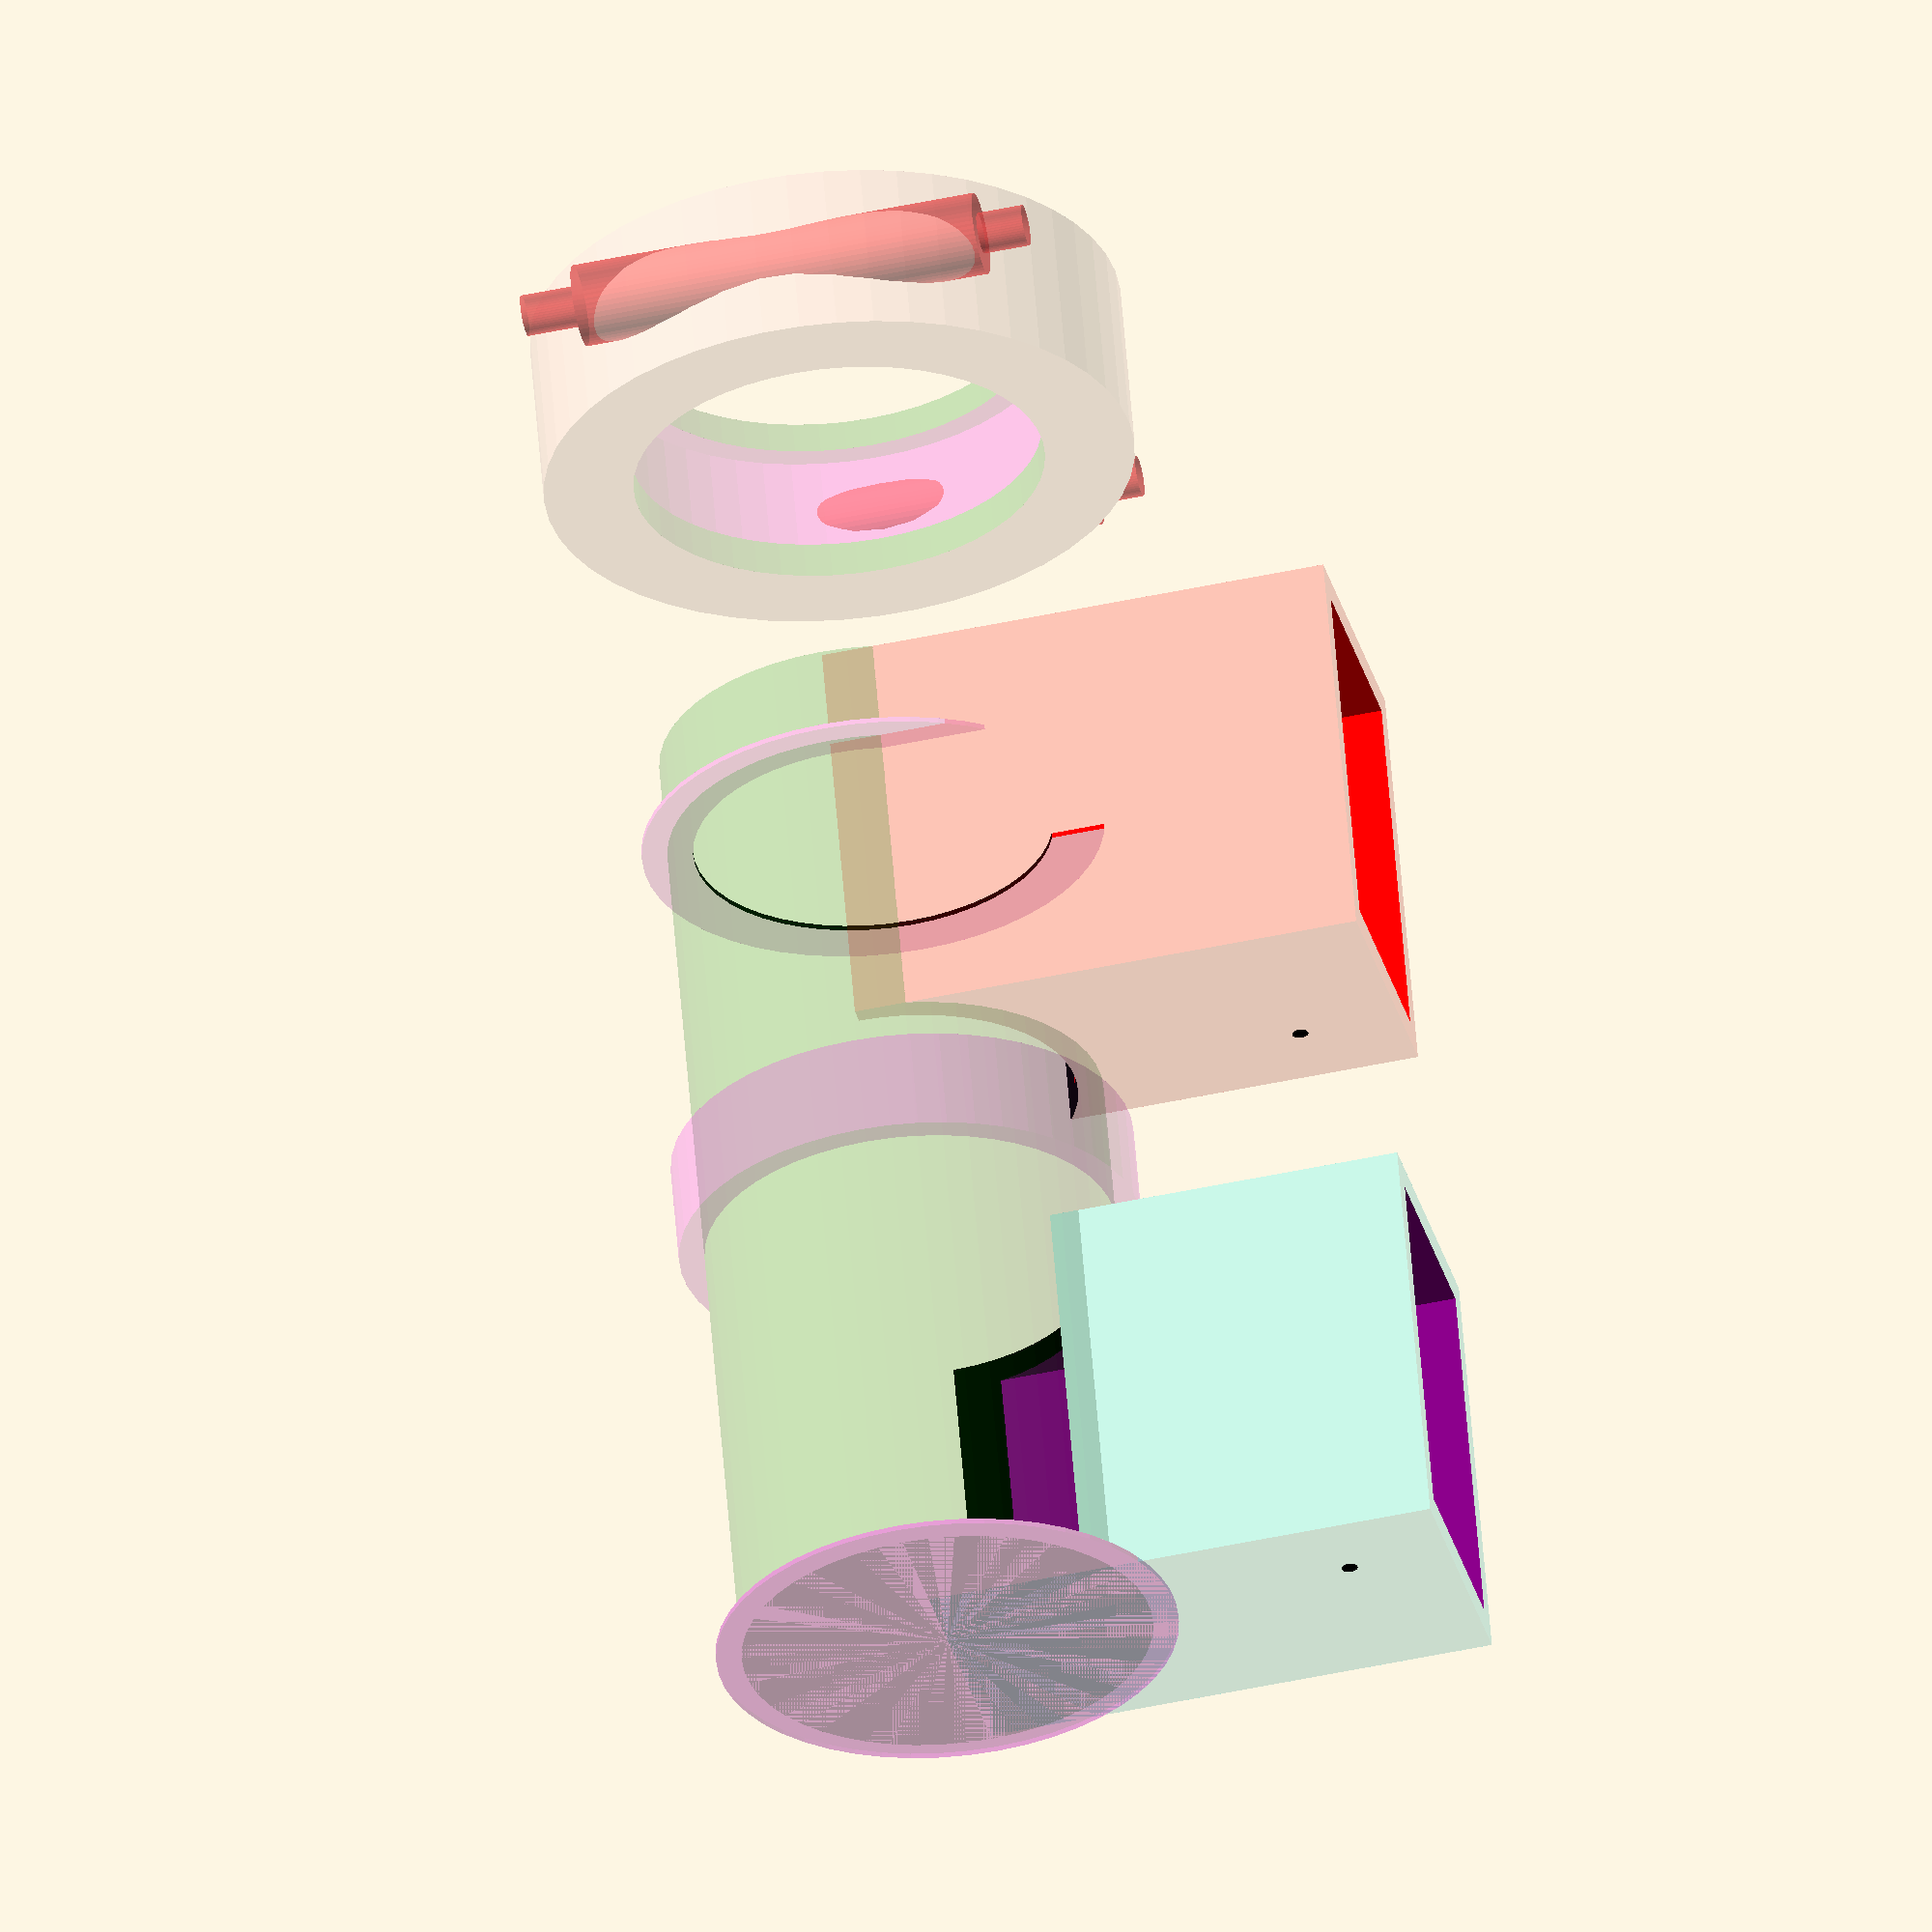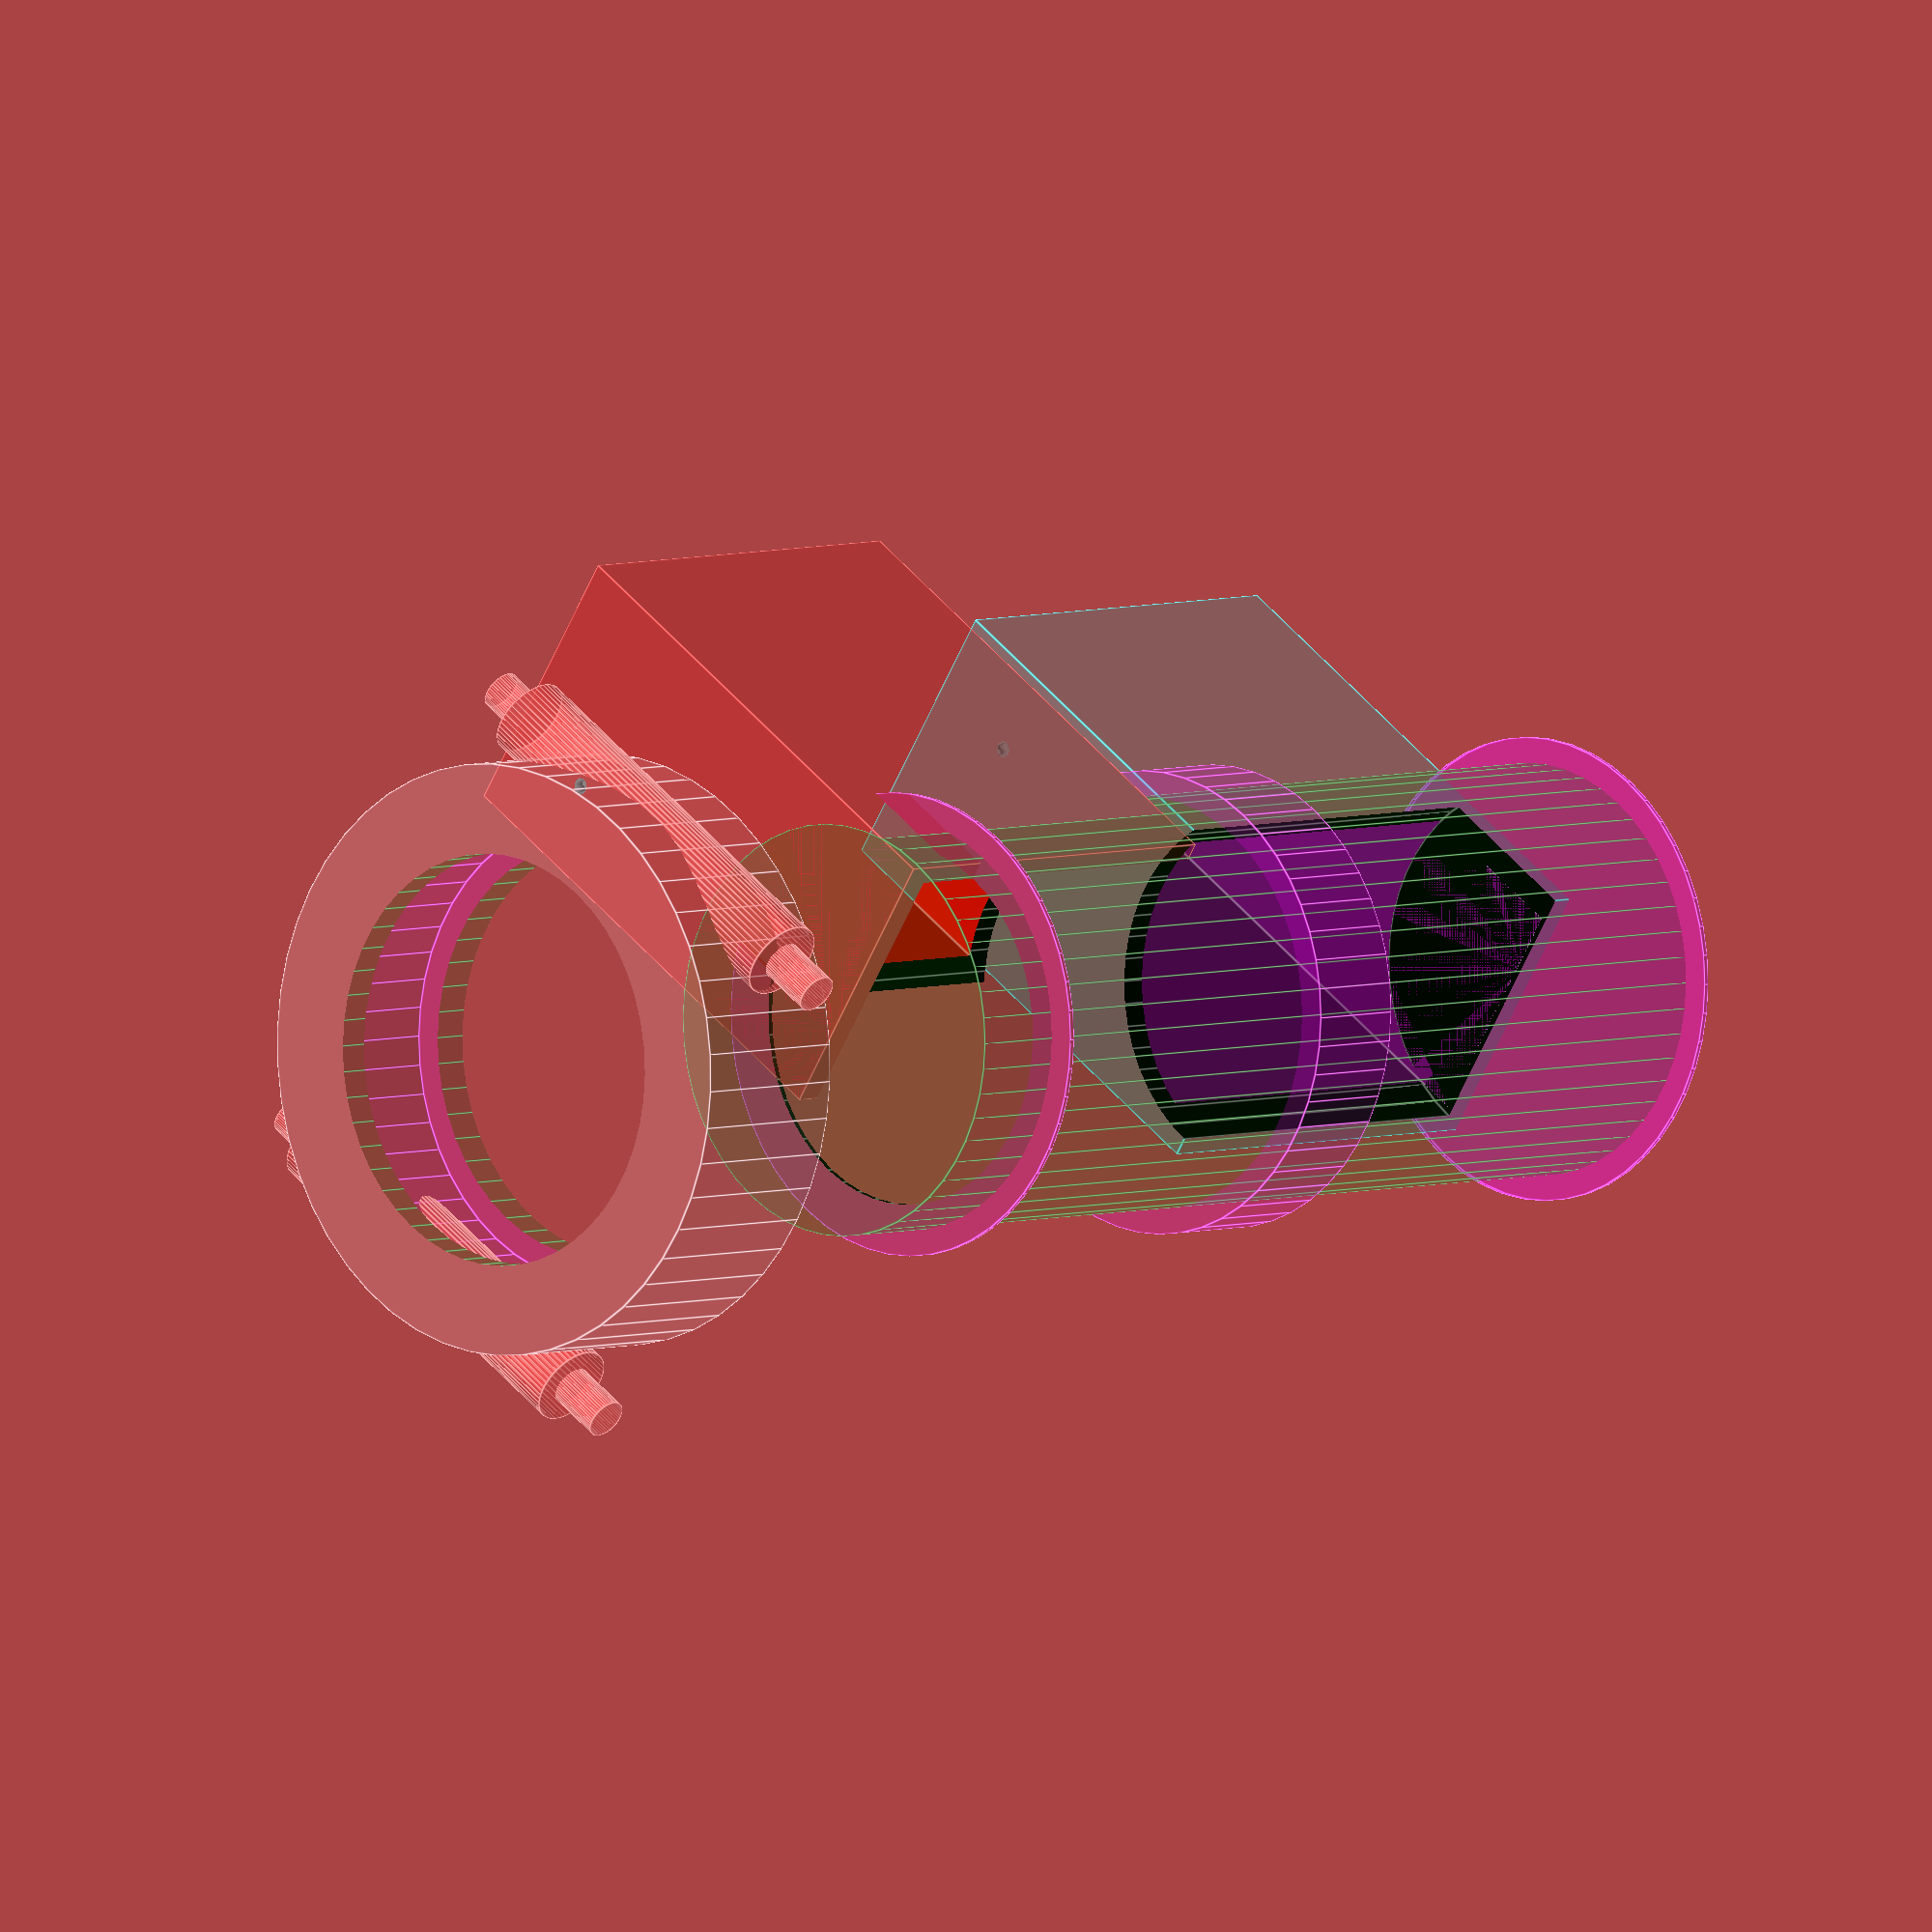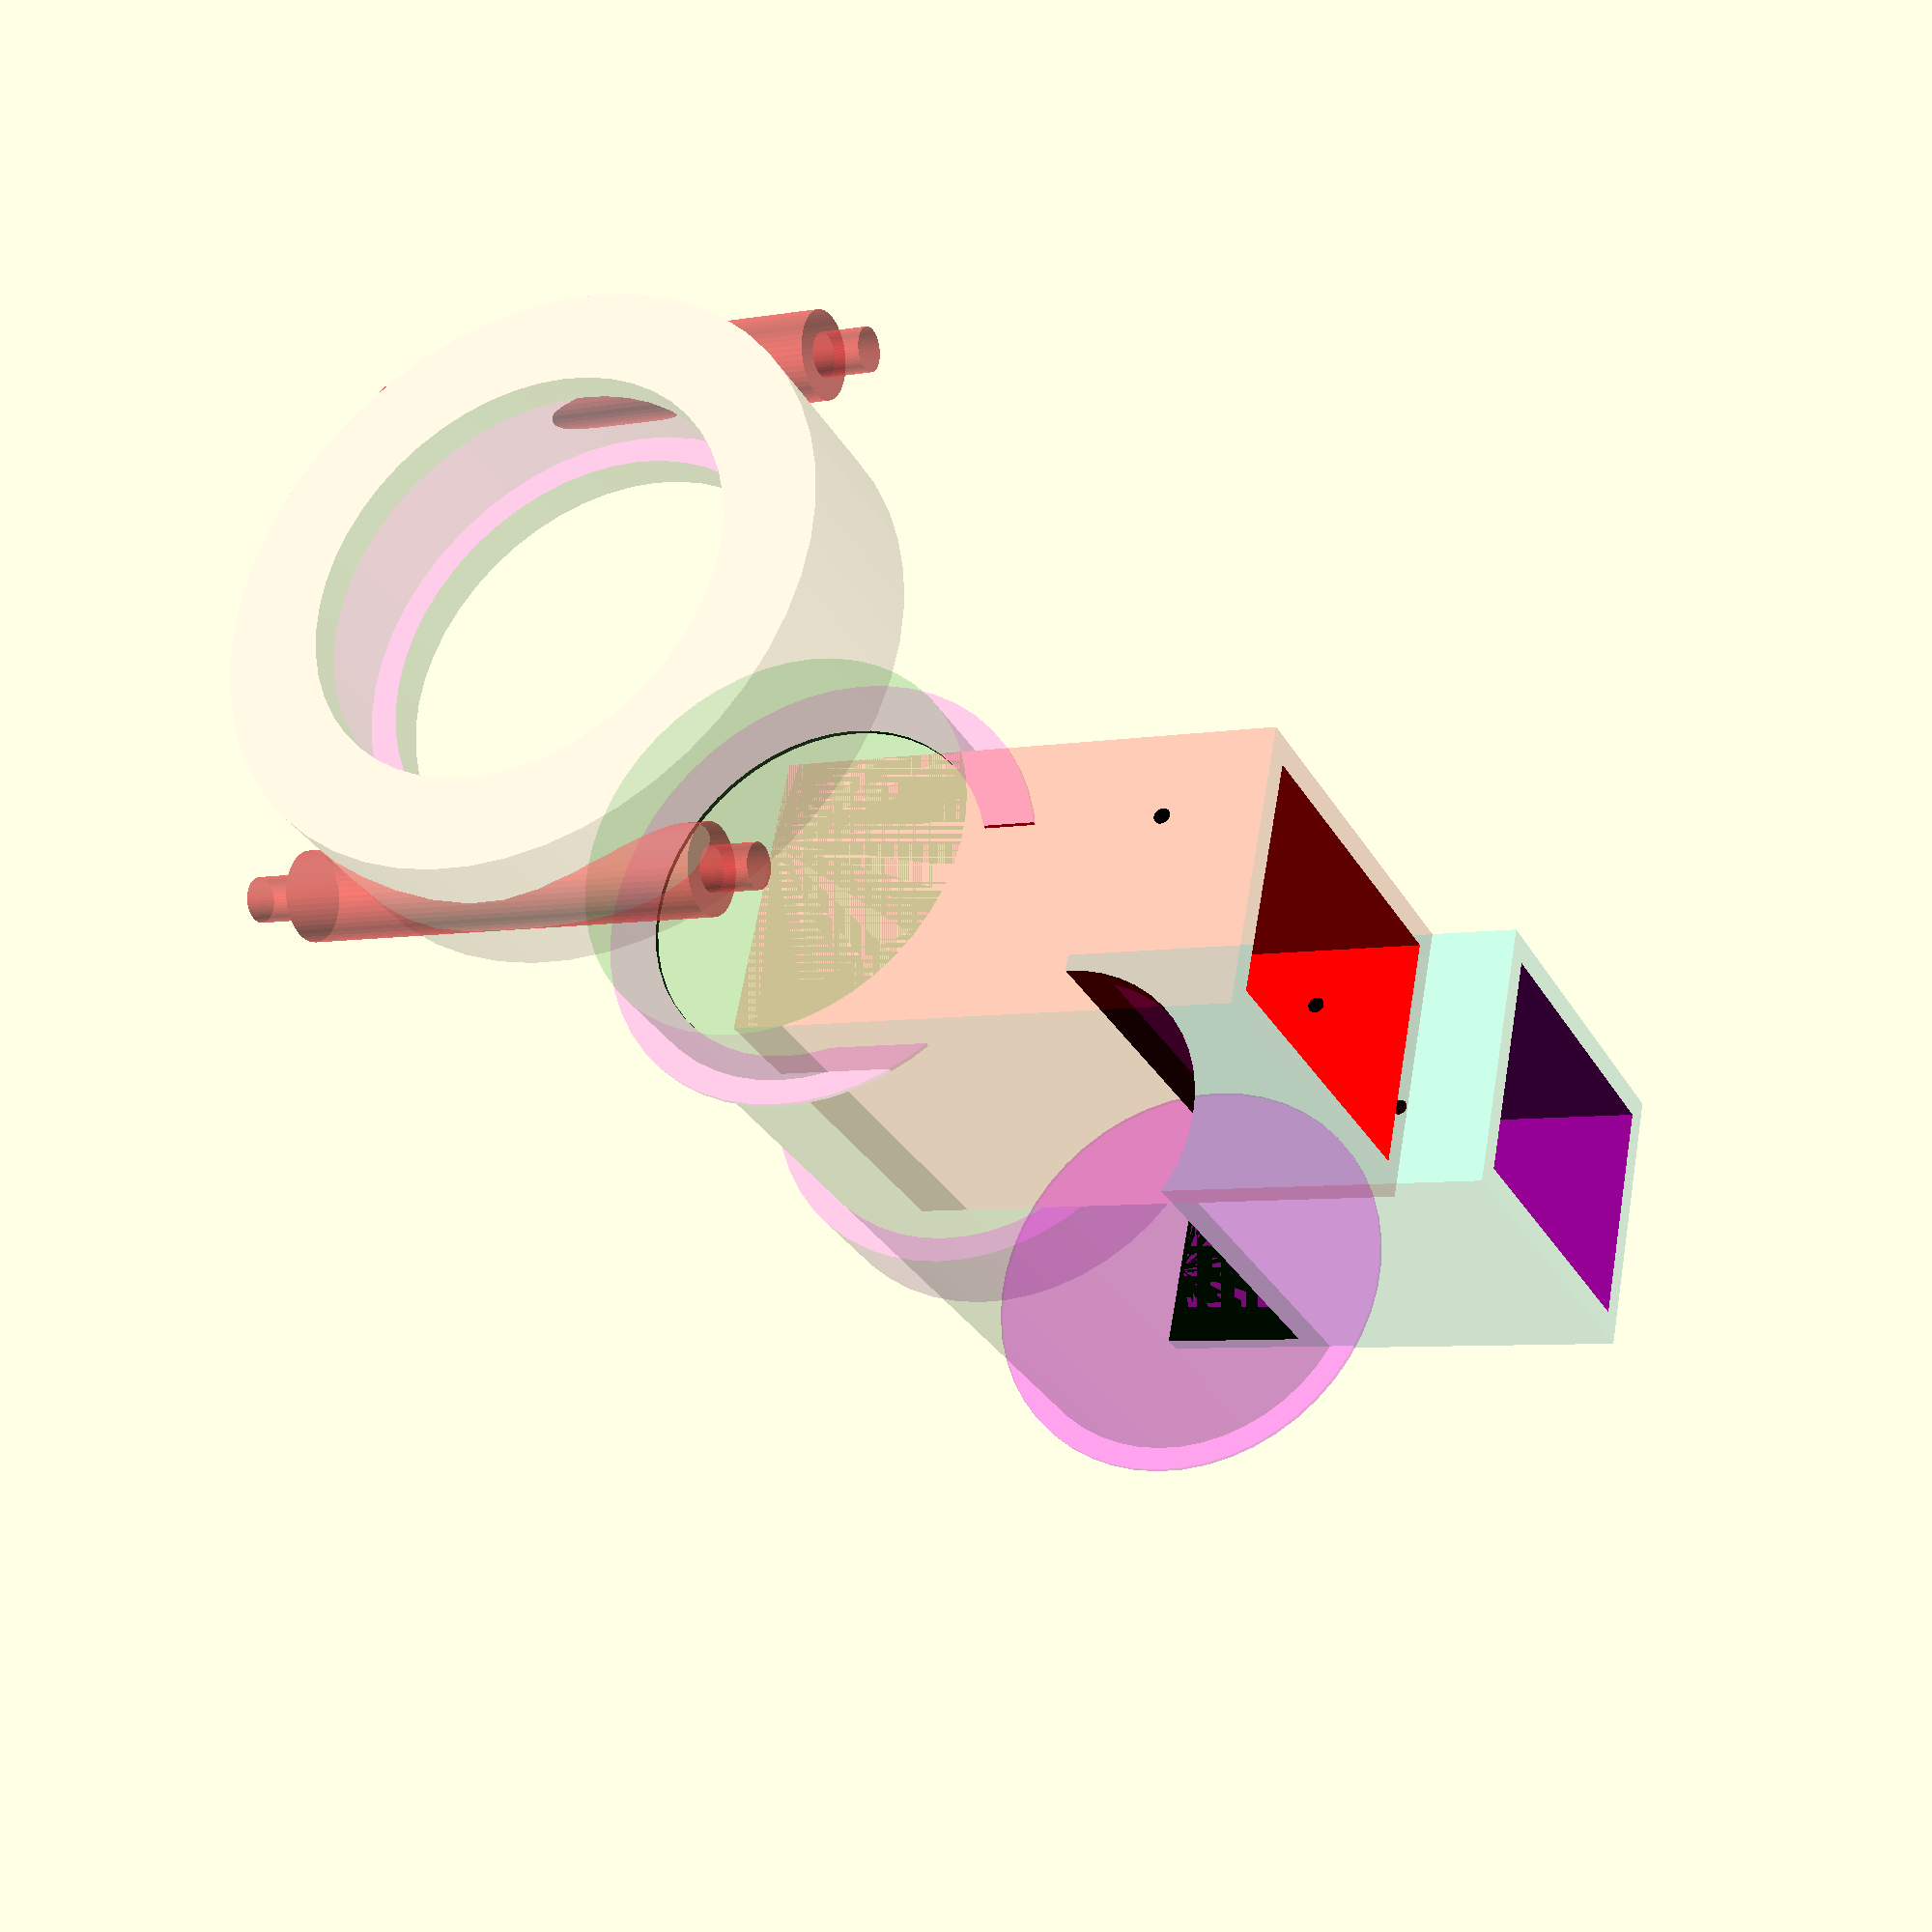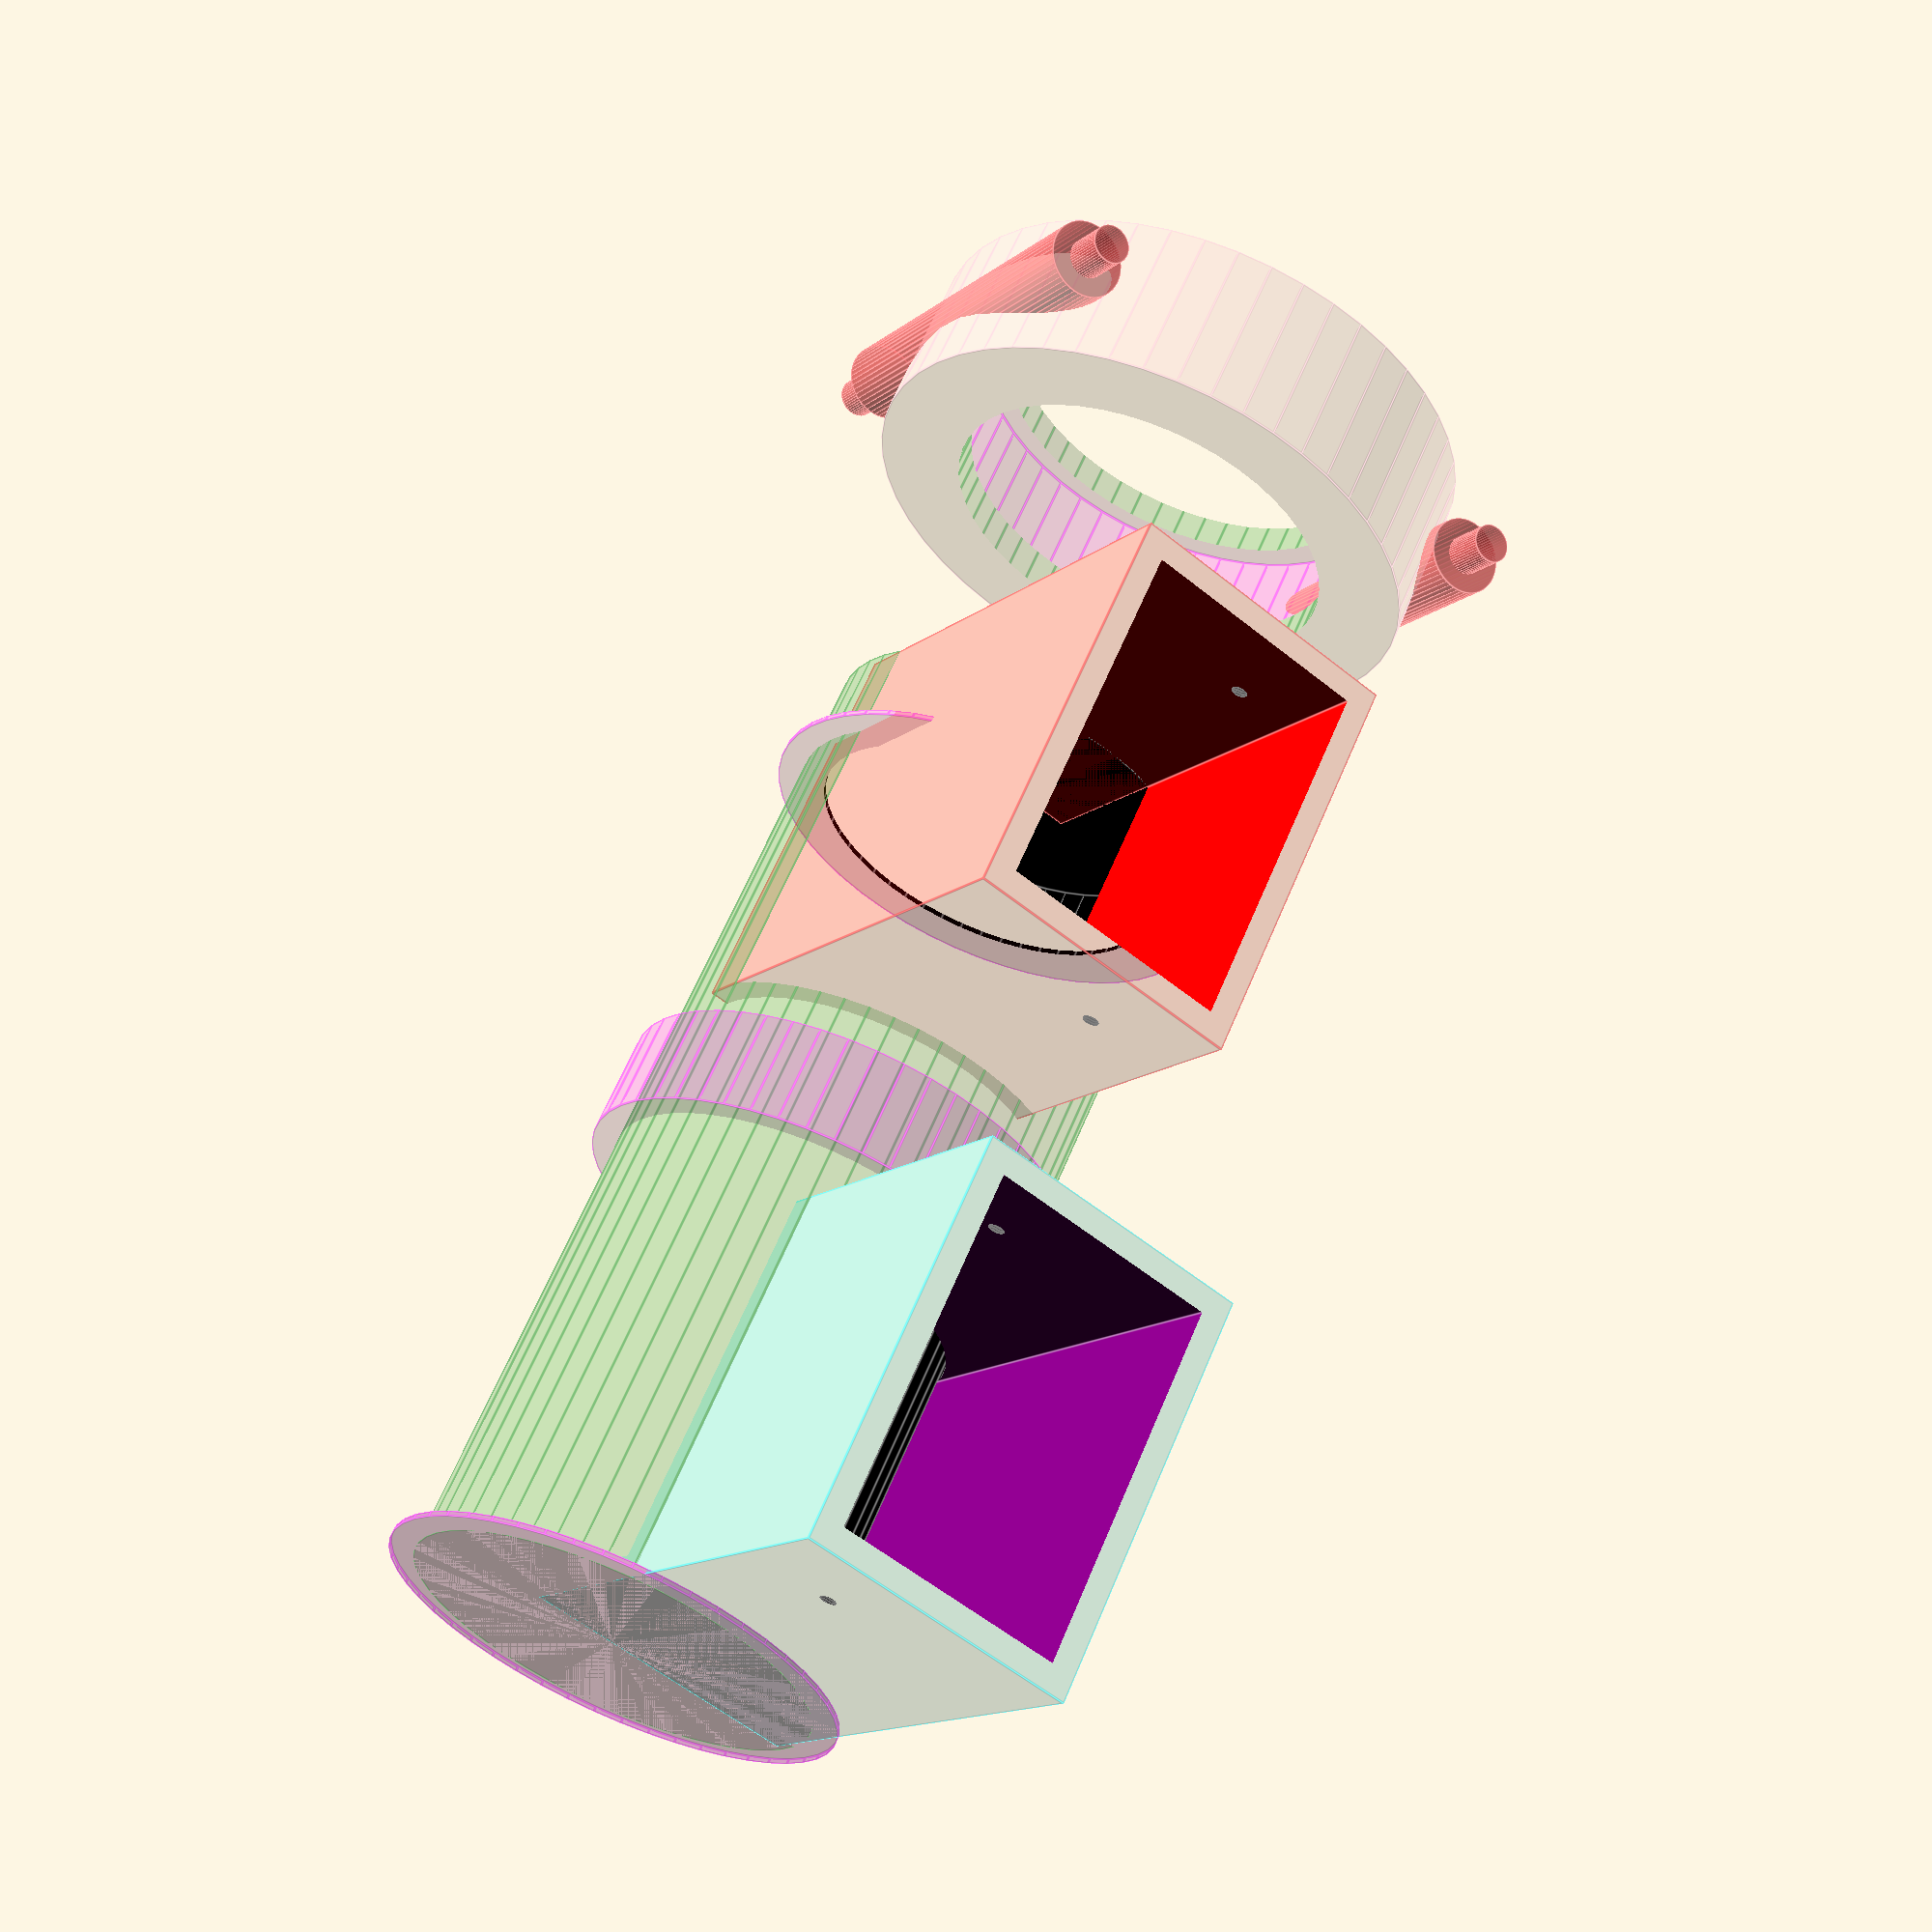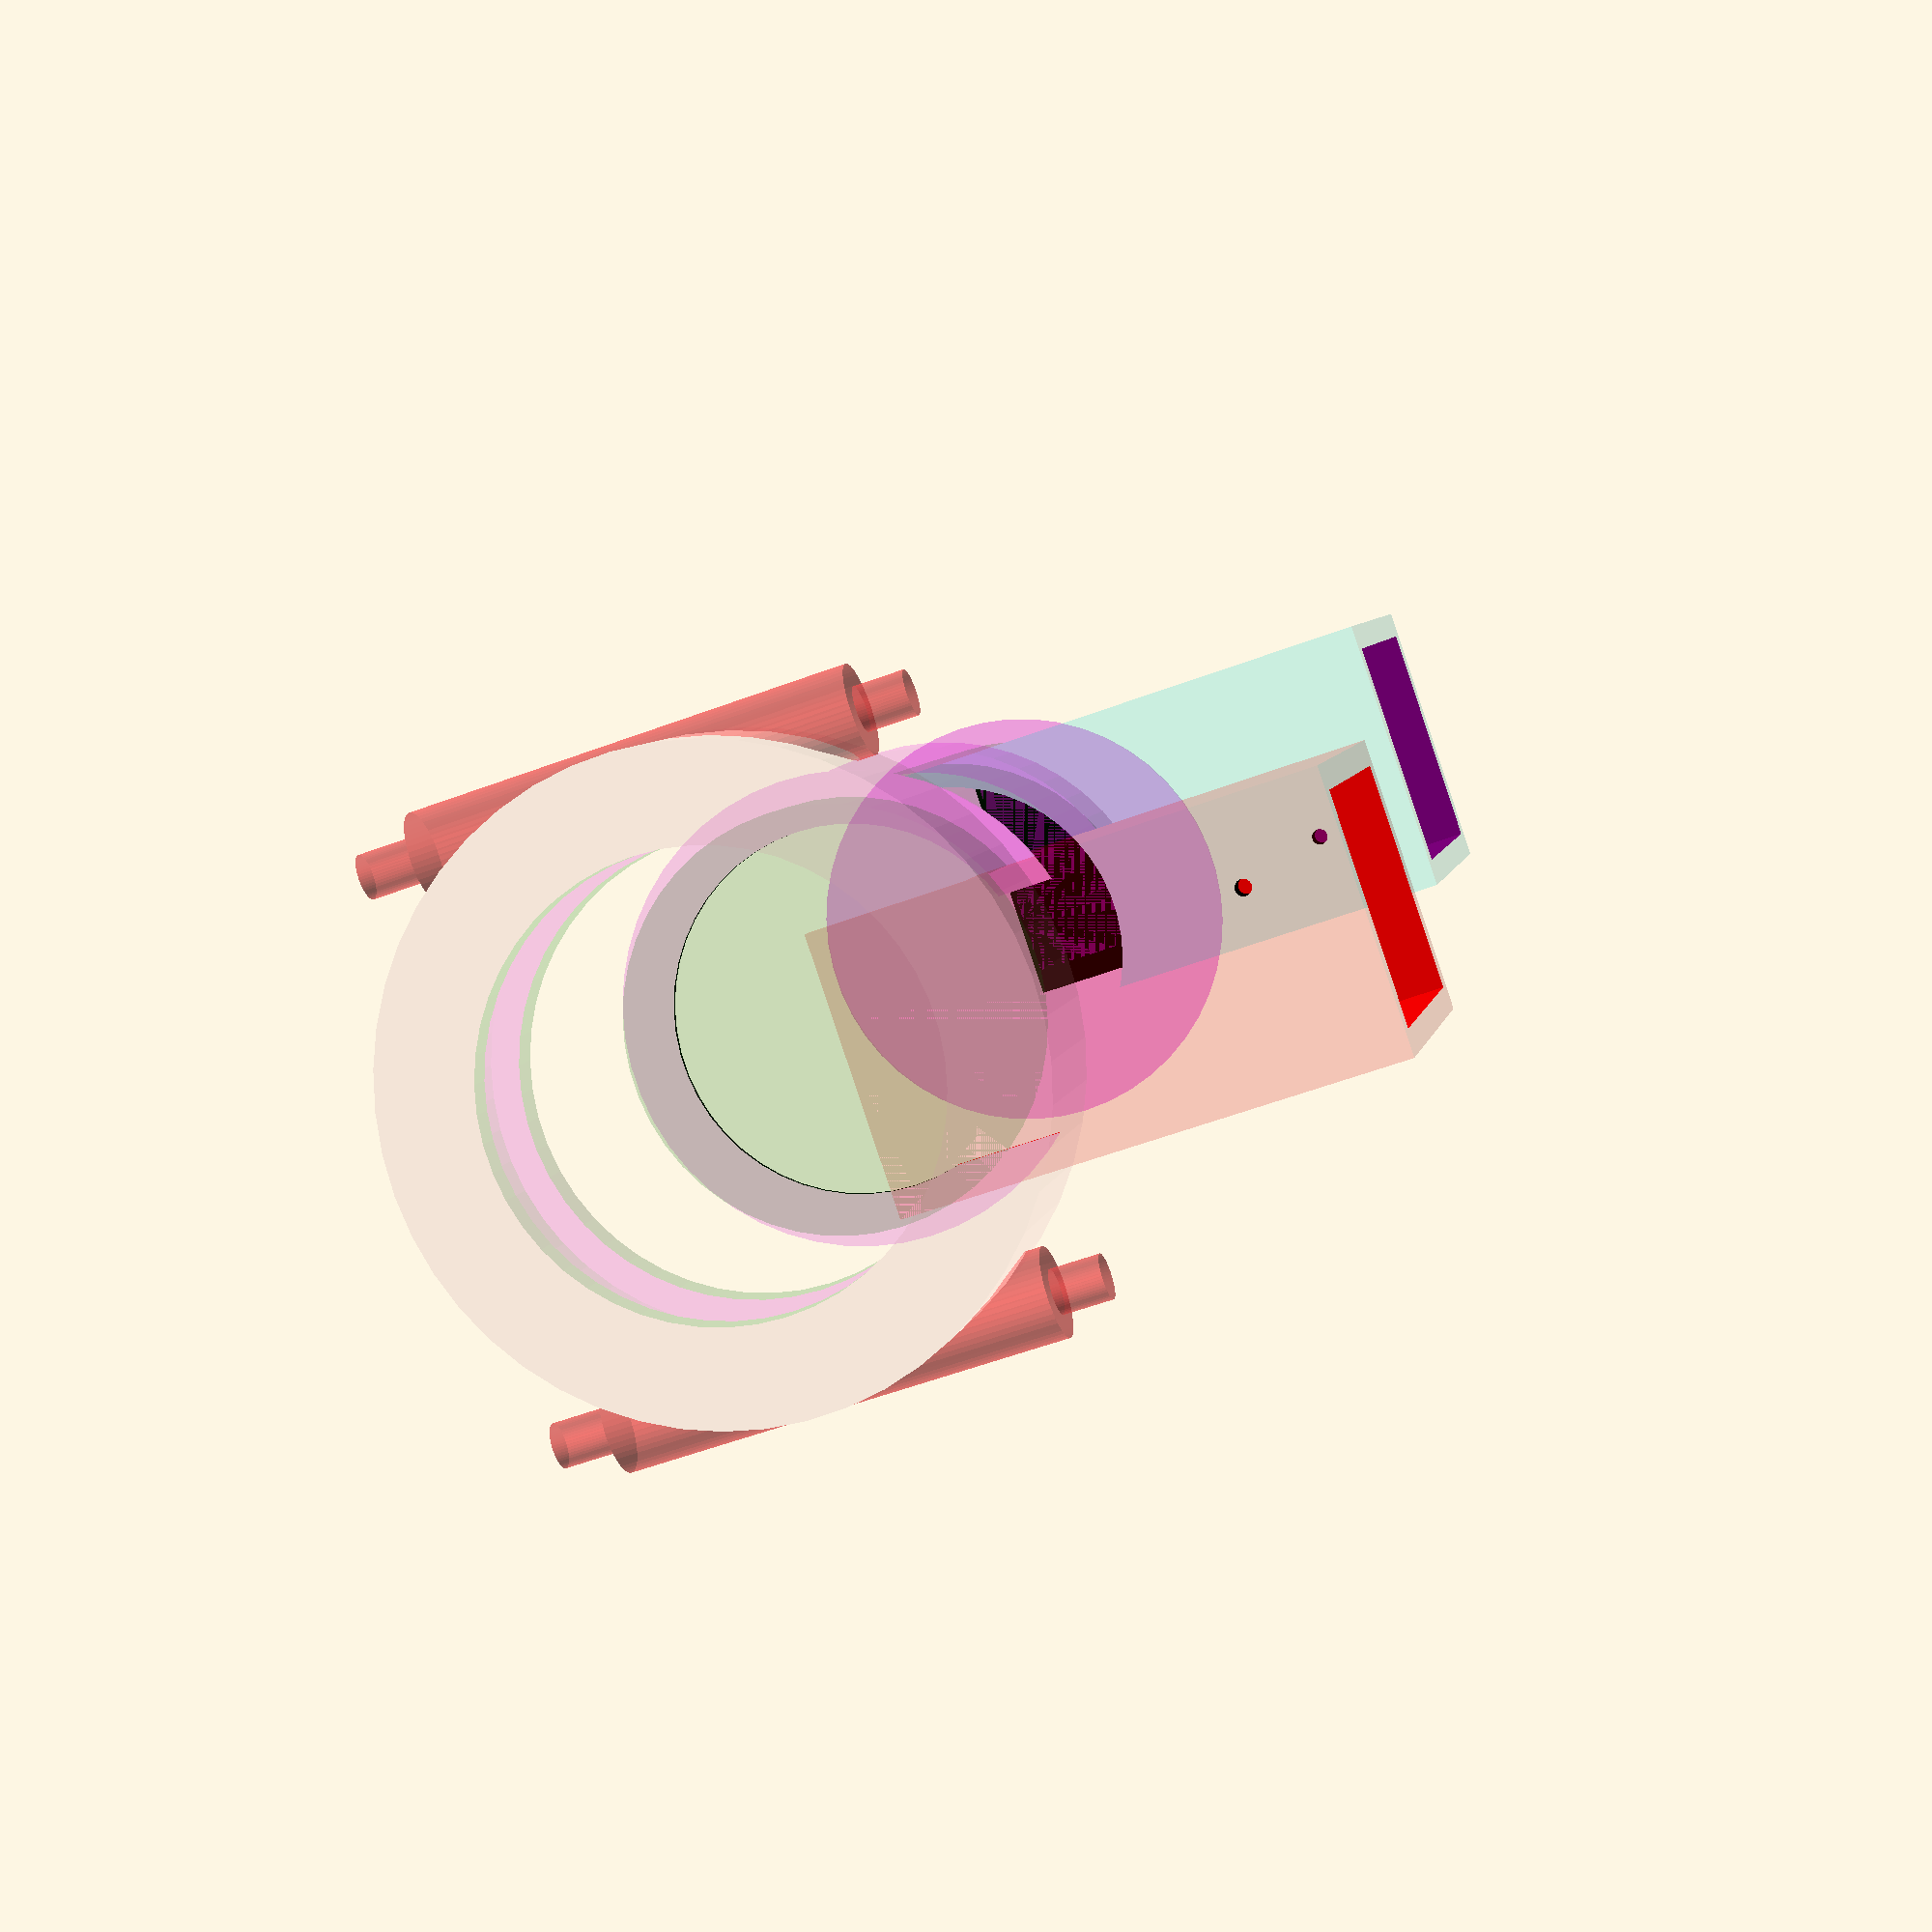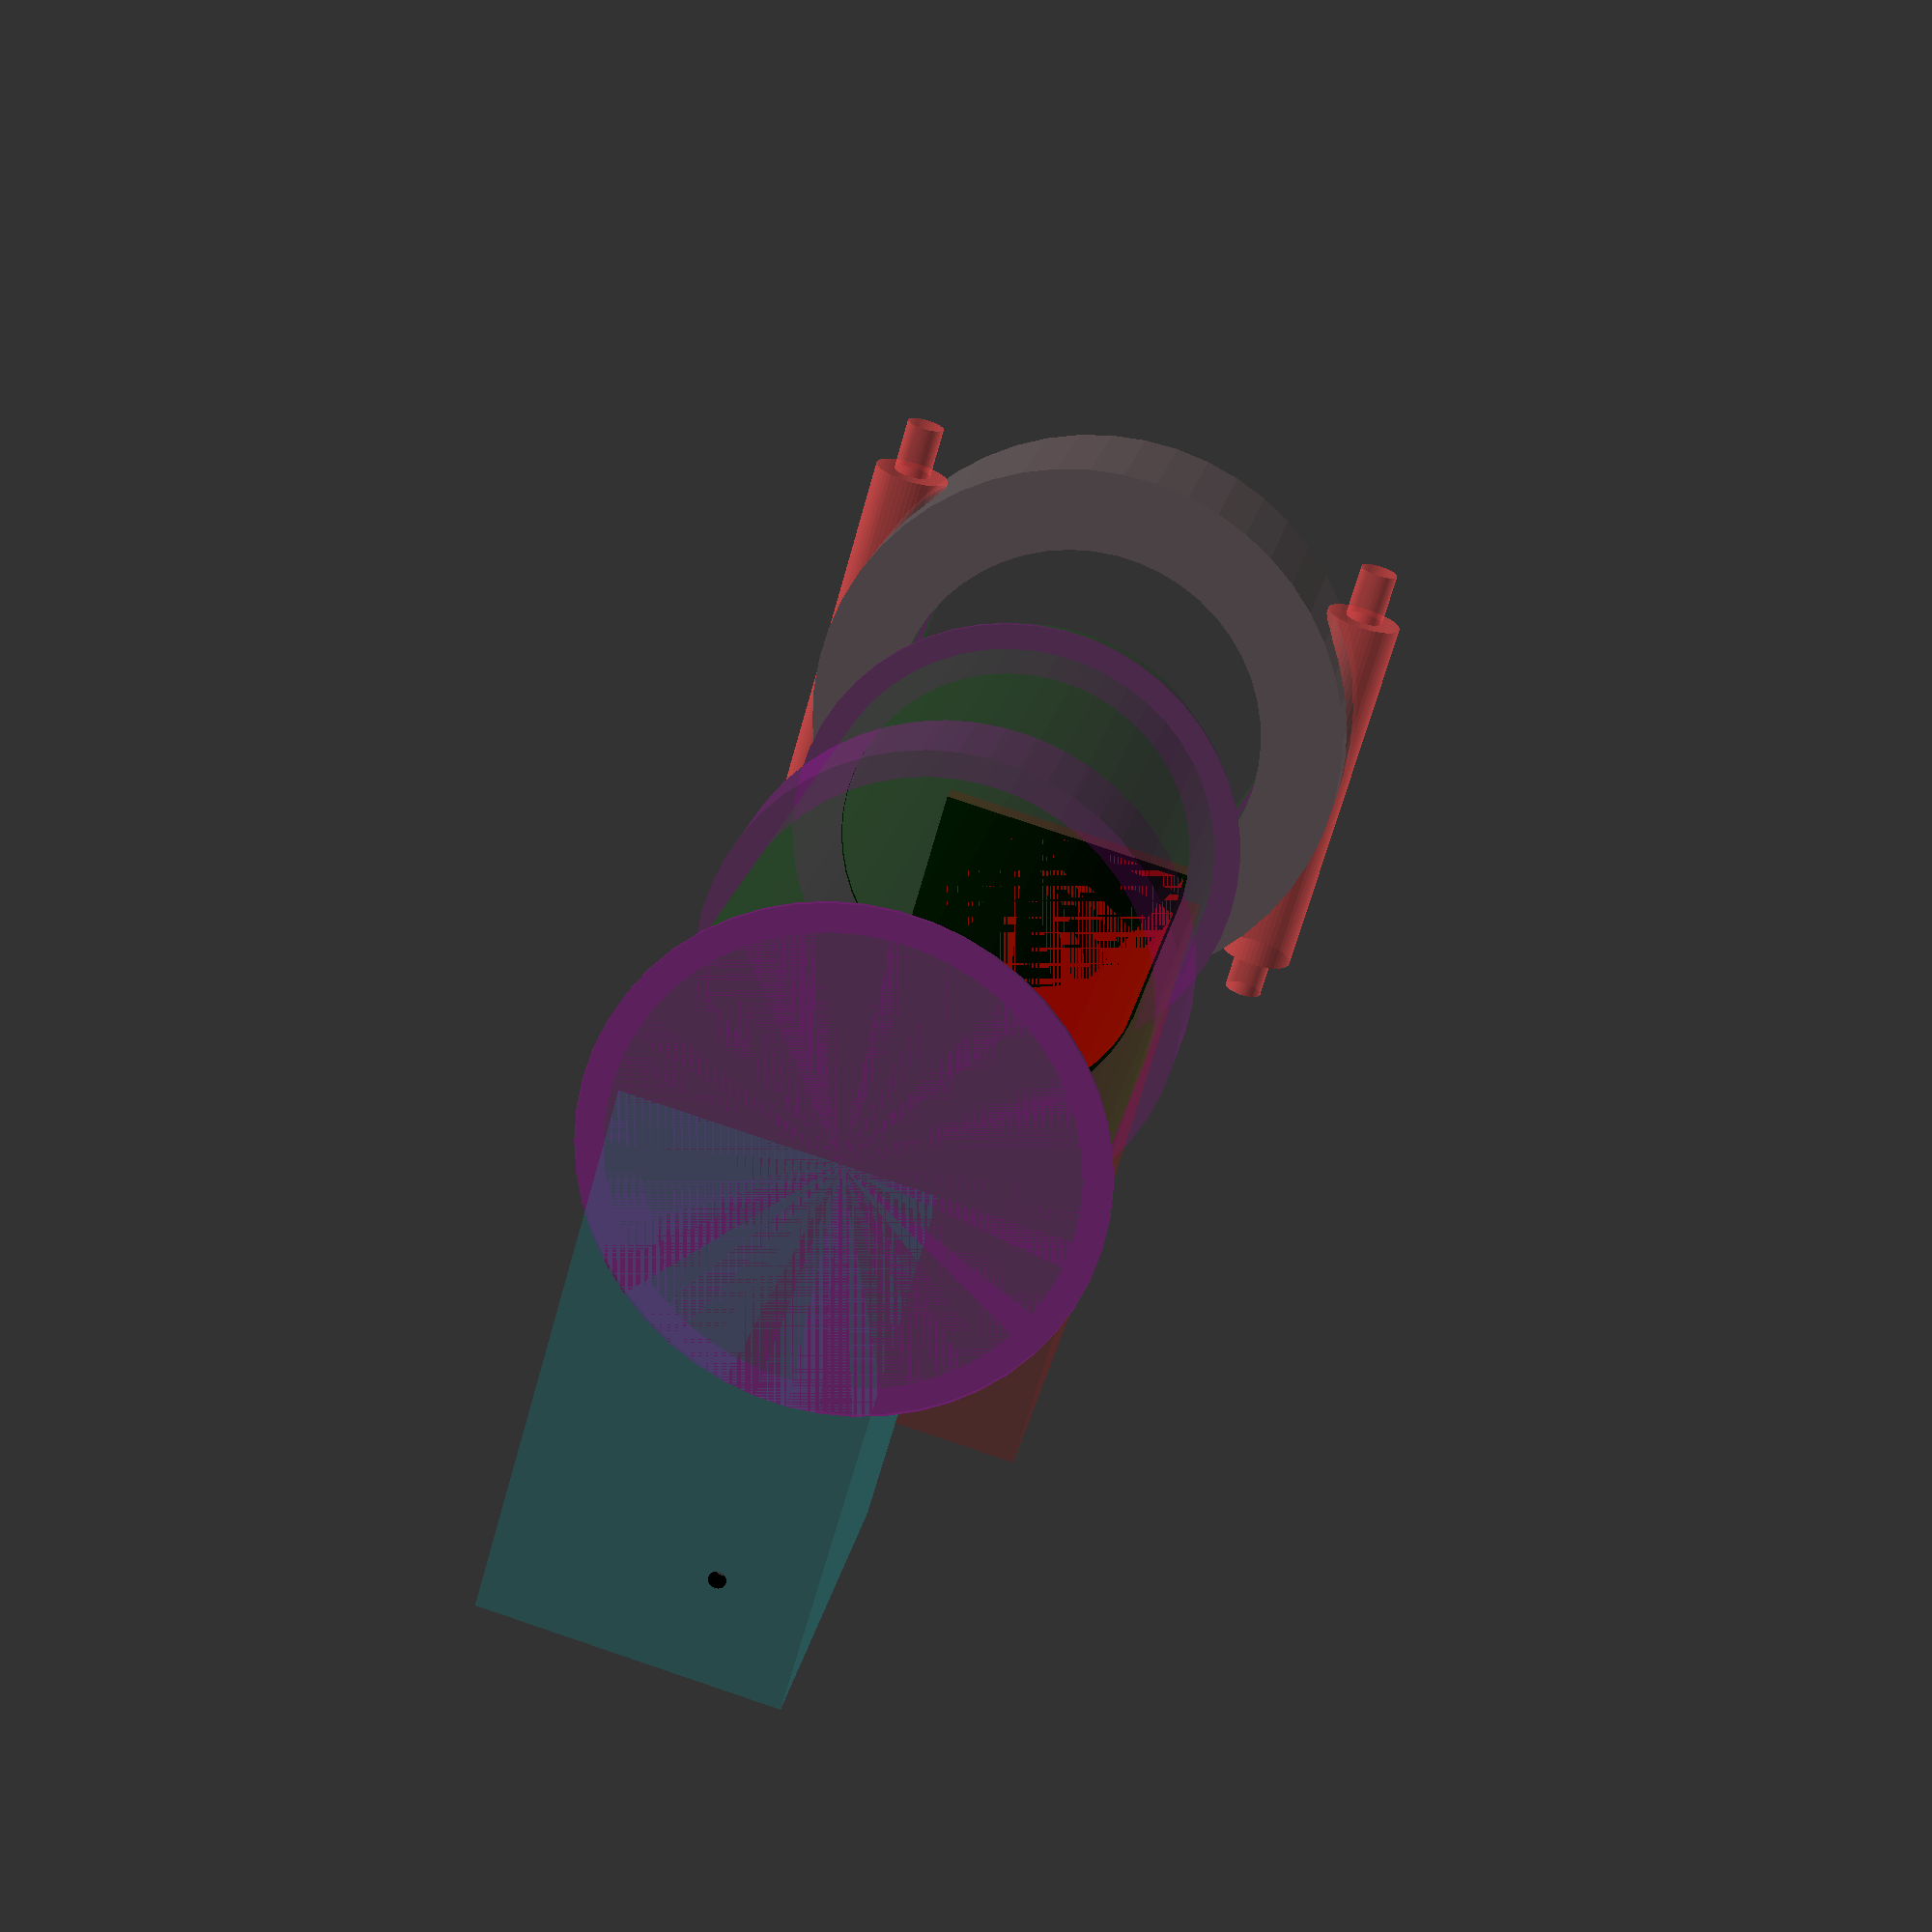
<openscad>
//outside dimensions of the box

 bBuildBody = 1;
 bBuildLockRim = 1;

straight_run = 2.5;  // make it a few feet ha ha

/* [Hidden] */
$fn= $preview ? 50 : 75;

MM = 25.43;

length_od = 80.24;
width_od = 55.62;

straight_run_mm = straight_run * MM;

tilt = 6.15; //below 90 degrees

//additional parameters
wall_thickness = 10;

module mark() 
{
    if ($preview)  cylinder(h=10, r1 =2, r2=1);
}


module run_iterator(action)
{
    echo ("run_iterator : ", $children, " objects passed in");
    //difference()
    {
        //cube ([200,200,200]);
        
        for(i=[0:$children-1])
               children(i); // do the shapes that come after us!
               
    }
}

module make_2D_template(bRemove = false, heigth = straight_run_mm) 
{

    translate([ 0, 0, heigth/2])  // move to start in xy plane

    if (bRemove)
    {
        x = width_od - wall_thickness;
        y = length_od - wall_thickness;
        cube([x, y, heigth +.1], center = true);
    }
    else
    {
        x = width_od;
        y = length_od;
        cube([x, y, heigth], center = true);
    }
}

//========= main ==========================================================
INTER_SPACE = 40; 

module make_cylinder(bRemove = false, heigth = straight_run_mm, dia = length_od)
{
    if (bRemove)
    {
        translate([0, 0,wall_thickness/2] )
        cylinder(h = heigth - wall_thickness   , d = dia - wall_thickness, center = false);
    }
    else
    { 
        cylinder(h = heigth , d = dia, center = false);
    } 
}
// ===========================================================================
RIM_THICK = 20;
RIM_HEIGTH = 10;

RIM_COLLAR_THICK = RIM_THICK + 14;
RIM_COLLAR_HEIGTH = RIM_HEIGTH + 25;

if (bBuildBody)
{
    difference()
    {  
        run_iterator()
        {
            
            //left end
            color("MAGENTA", .2)
            rotate([-90, 0, 0])
            //translate([0, 0,  RIM_THICK/2 ])
            cylinder( d= length_od + RIM_HEIGTH, h= RIM_THICK, true); 
            
            //right end
            color("MAGENTA", .2)
            rotate([-90, 0, 0])
            translate([0, 0,  (length_od ) * 2 + INTER_SPACE - RIM_THICK  ])
            cylinder( d= length_od + RIM_HEIGTH, h= RIM_THICK, true); 
            

            color("CYAN", .2)
            translate([ 11, length_od/2, 0])
            make_2D_template(heigth = 100);

            color("RED", .2)
            translate([ -11, (length_od/2 + length_od) + INTER_SPACE, 0])
            make_2D_template(heigth = 100);
               
            color("GREEN", .2)
            rotate([-90, 0, 0]) 
            make_cylinder( heigth = (length_od ) * 2 + INTER_SPACE, dia = length_od); 

            color("MAGENTA", .2)
            rotate([-90, 0, 0])
            translate([0, 0,  length_od + INTER_SPACE/2 - RIM_THICK/2 ])
            make_cylinder( heigth = RIM_THICK, dia = length_od + RIM_HEIGTH); 

        }
        
        run_iterator()
        {
            color("PURPLE")
            translate([ 11, length_od/2, 1])
            make_2D_template(bRemove = true, heigth = 100);

            color("RED")
            translate([ -11, (length_od/2 + length_od) + INTER_SPACE, 1])
            make_2D_template(bRemove = true, heigth = 100);
               
            color("BLACK")
            rotate([-90, 0, 0]) 
            make_cylinder( bRemove = true, heigth = (length_od ) * 2 + INTER_SPACE, dia = length_od); 

            // screw holes
            color("BLACK")
            rotate([-90, 0, 0]) 
            translate([ 0, -length_od, -1])
            cylinder(h = (length_od  ) * 3 , d = 3.2);
        }
     }
}
// LOCK RIM LOCK RIM LOCK RIM LOCK RIM LOCK RIM LOCK RIM LOCK RIM LOCK RIM LOCK RIM 
if (bBuildLockRim)
{

    NUT_DIA = 4;            //mm
    EAR_DIA = NUT_DIA * 2;
    EAR_HEIGHT = 100;         //mm

    translate([0, 180, 0])
    difference()
    {  
        run_iterator()
        {
            color("PINK", .2)
            rotate([-90, 12, 0])
            translate([0, 0,  length_od + INTER_SPACE/2 - RIM_COLLAR_THICK/2 ])
            make_cylinder( heigth = RIM_COLLAR_THICK, dia = length_od + RIM_COLLAR_HEIGTH); 

            {   // make ears for bolt hold downs
                translate([length_od - RIM_COLLAR_HEIGTH + 6, length_od + INTER_SPACE/2, -EAR_HEIGHT/2 + 11  ])
                {

                    color("RED", .4)
                    rotate([ 0, 0, 0])
                
                    #cylinder(h = EAR_HEIGHT* 8/10, d = EAR_DIA * 2); 
                    echo ("rotate = ", $t * 360);
                }

                translate([-(length_od - RIM_COLLAR_HEIGTH + 6) , length_od + INTER_SPACE/2, -EAR_HEIGHT/2 + 11 ])
                {

                    color("RED", .4)
                    rotate([ 0, 0, 0])
                
                    #cylinder(h = EAR_HEIGHT * 8/10, d = EAR_DIA * 2); 
                    echo ("rotate = ", $t * 360);
                }
            }
            
        }
        
        run_iterator()
        {
        
            color("GREEN", .2)
            rotate([-90, 0, 0]) 
            make_cylinder( heigth = (length_od ) * 2 + INTER_SPACE, dia = length_od); 

            color("MAGENTA", .2)
            rotate([-90, 0, 0])
            translate([0, 0,  length_od + INTER_SPACE/2 - RIM_THICK/2 ])
            make_cylinder( heigth = RIM_THICK +1, dia = length_od + RIM_HEIGTH); 

            {   // drill out ear holes
                translate([length_od - RIM_COLLAR_HEIGTH + 6, length_od + INTER_SPACE/2, -EAR_HEIGHT/2 ])
                {

                    color("RED", .4)
                    rotate([ 0, 0, 0])
                
                    #cylinder(h = EAR_HEIGHT, d = EAR_DIA); 
                    echo ("rotate = ", $t * 360);
                }

                translate([-(length_od - RIM_COLLAR_HEIGTH + 6) , length_od + INTER_SPACE/2, -EAR_HEIGHT/2 ])
                {

                    color("RED", .4)
                    rotate([ 0, 0, 0])
                
                    #cylinder(h = EAR_HEIGHT, d = EAR_DIA); 
                    echo ("rotate = ", $t * 360);
                }
            }
        
            color("BLACK")
            rotate([-90, 0, 0]) 
            make_cylinder( bRemove = true, heigth = (length_mm ) * 2 + INTER_SPACE, dia = length_mm); 
        }
     }
}

</openscad>
<views>
elev=229.9 azim=159.7 roll=256.7 proj=o view=solid
elev=311.7 azim=59.7 roll=142.2 proj=o view=edges
elev=6.3 azim=291.7 roll=297.2 proj=p view=wireframe
elev=13.9 azim=26.5 roll=328.8 proj=p view=edges
elev=55.4 azim=210.4 roll=291.6 proj=p view=solid
elev=68.6 azim=350.0 roll=164.2 proj=p view=wireframe
</views>
